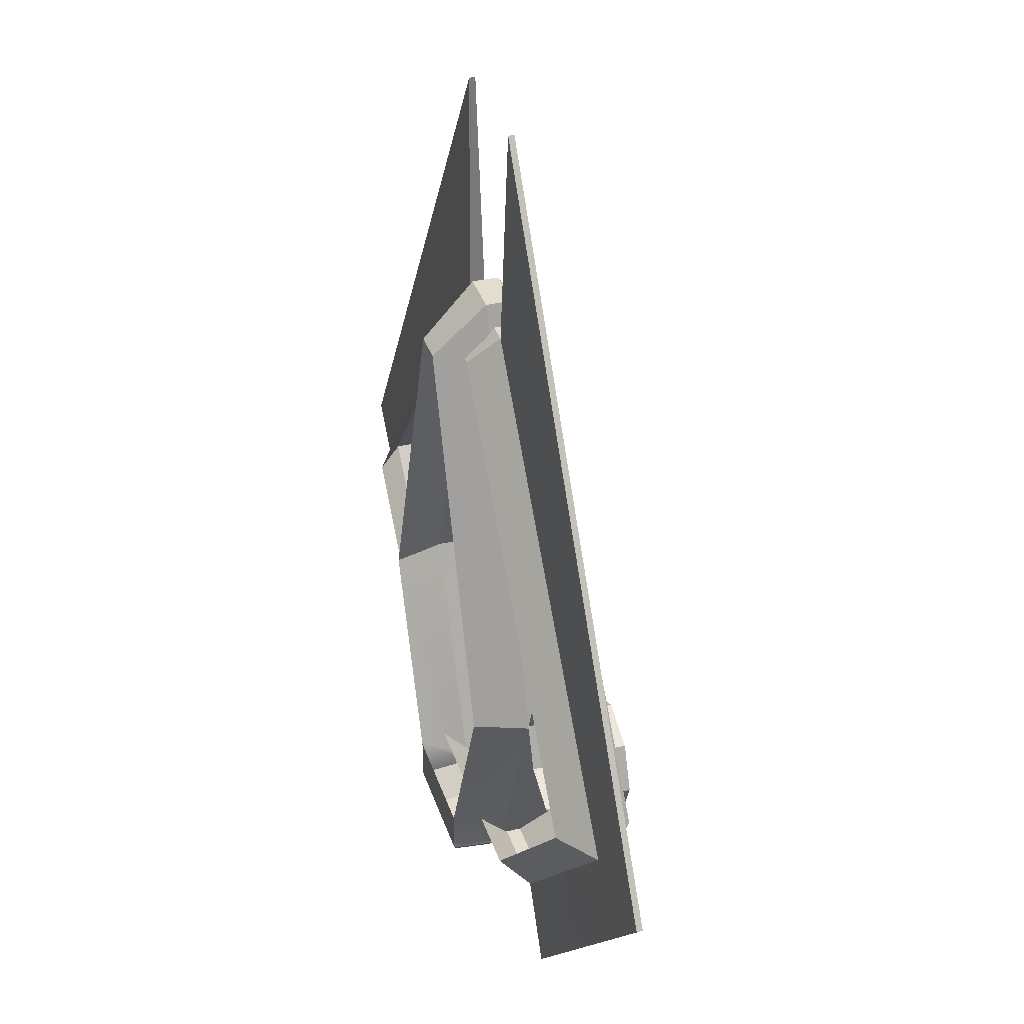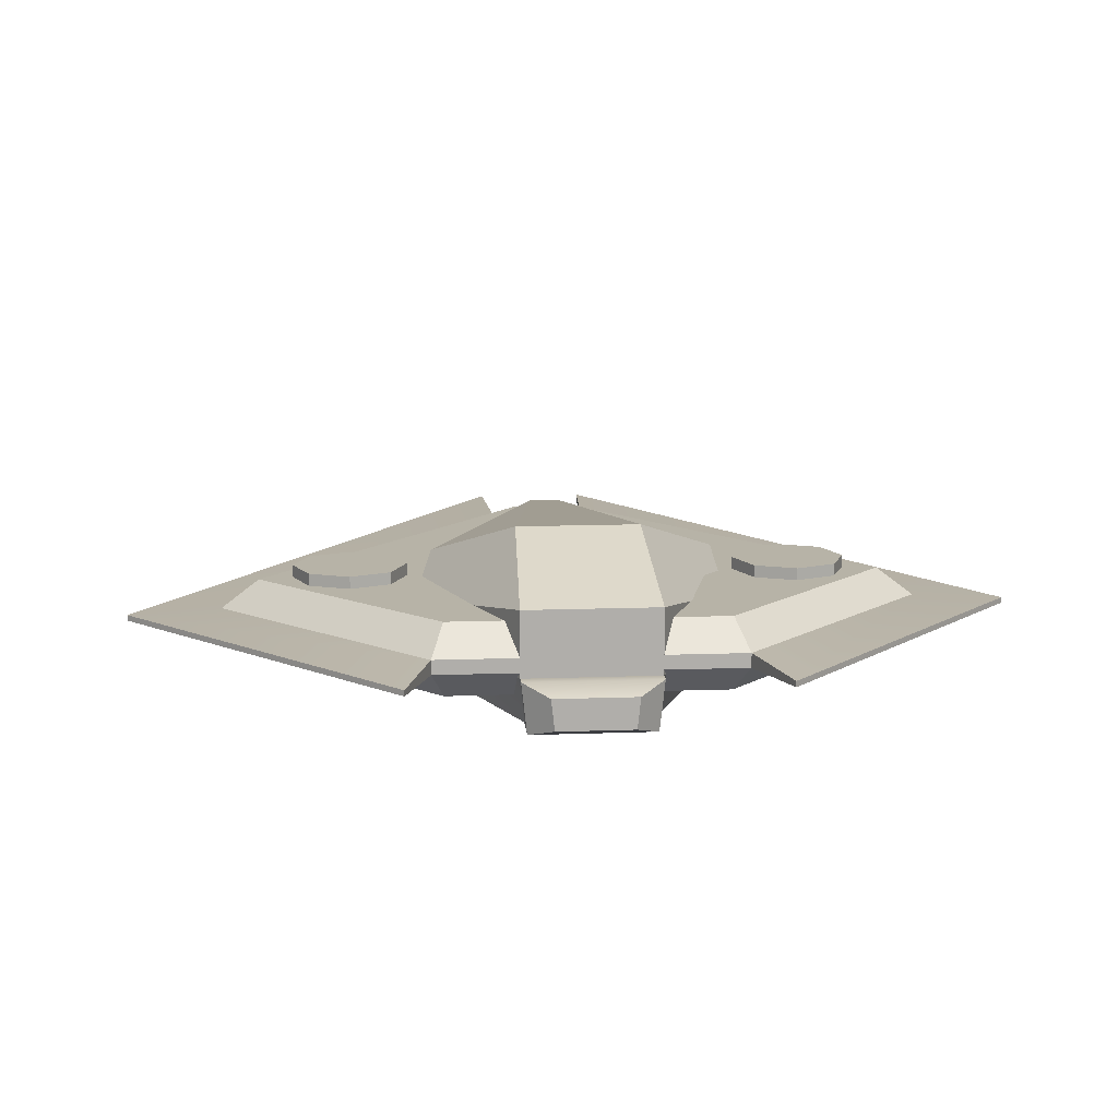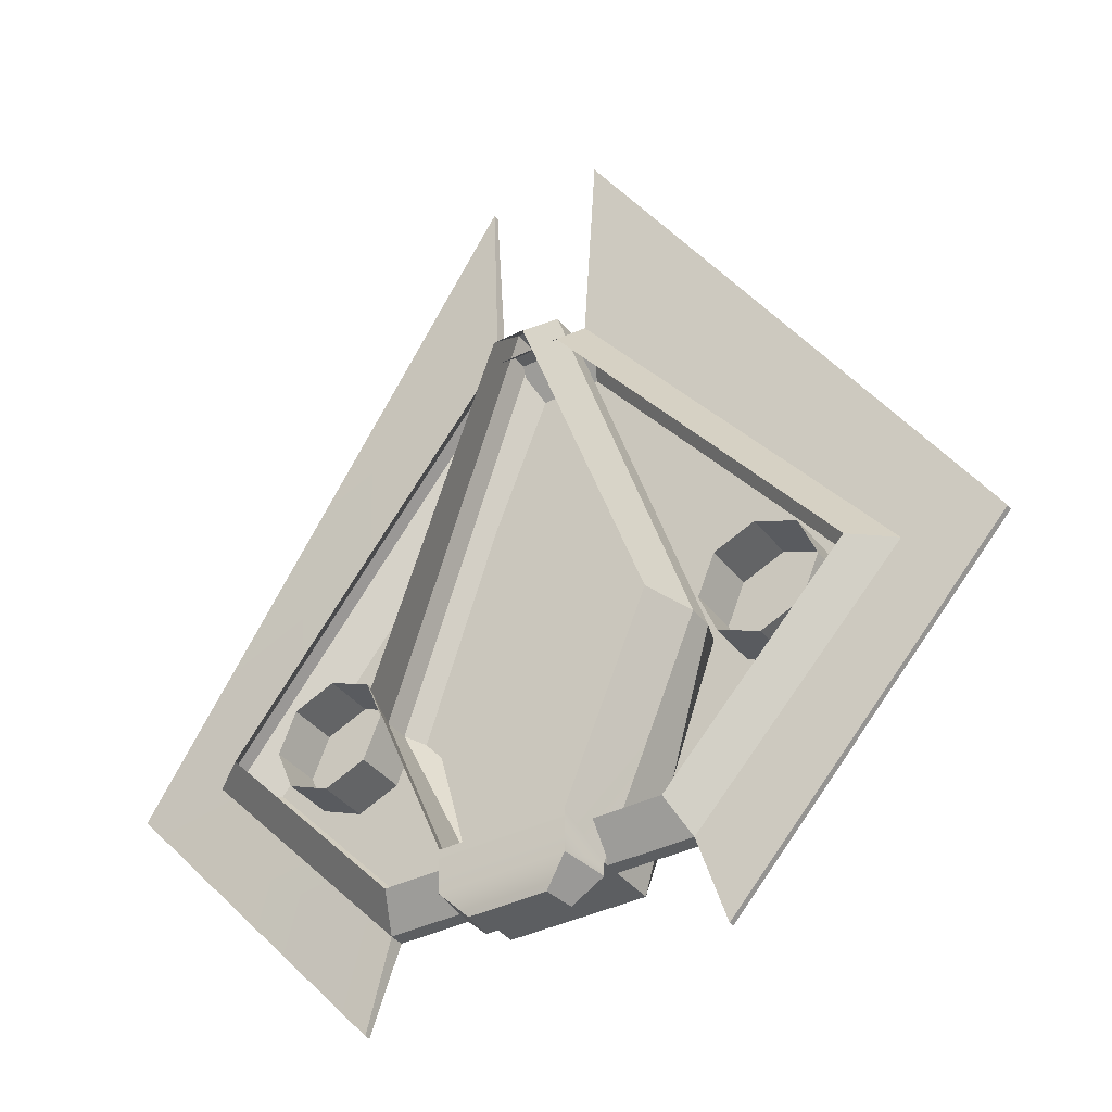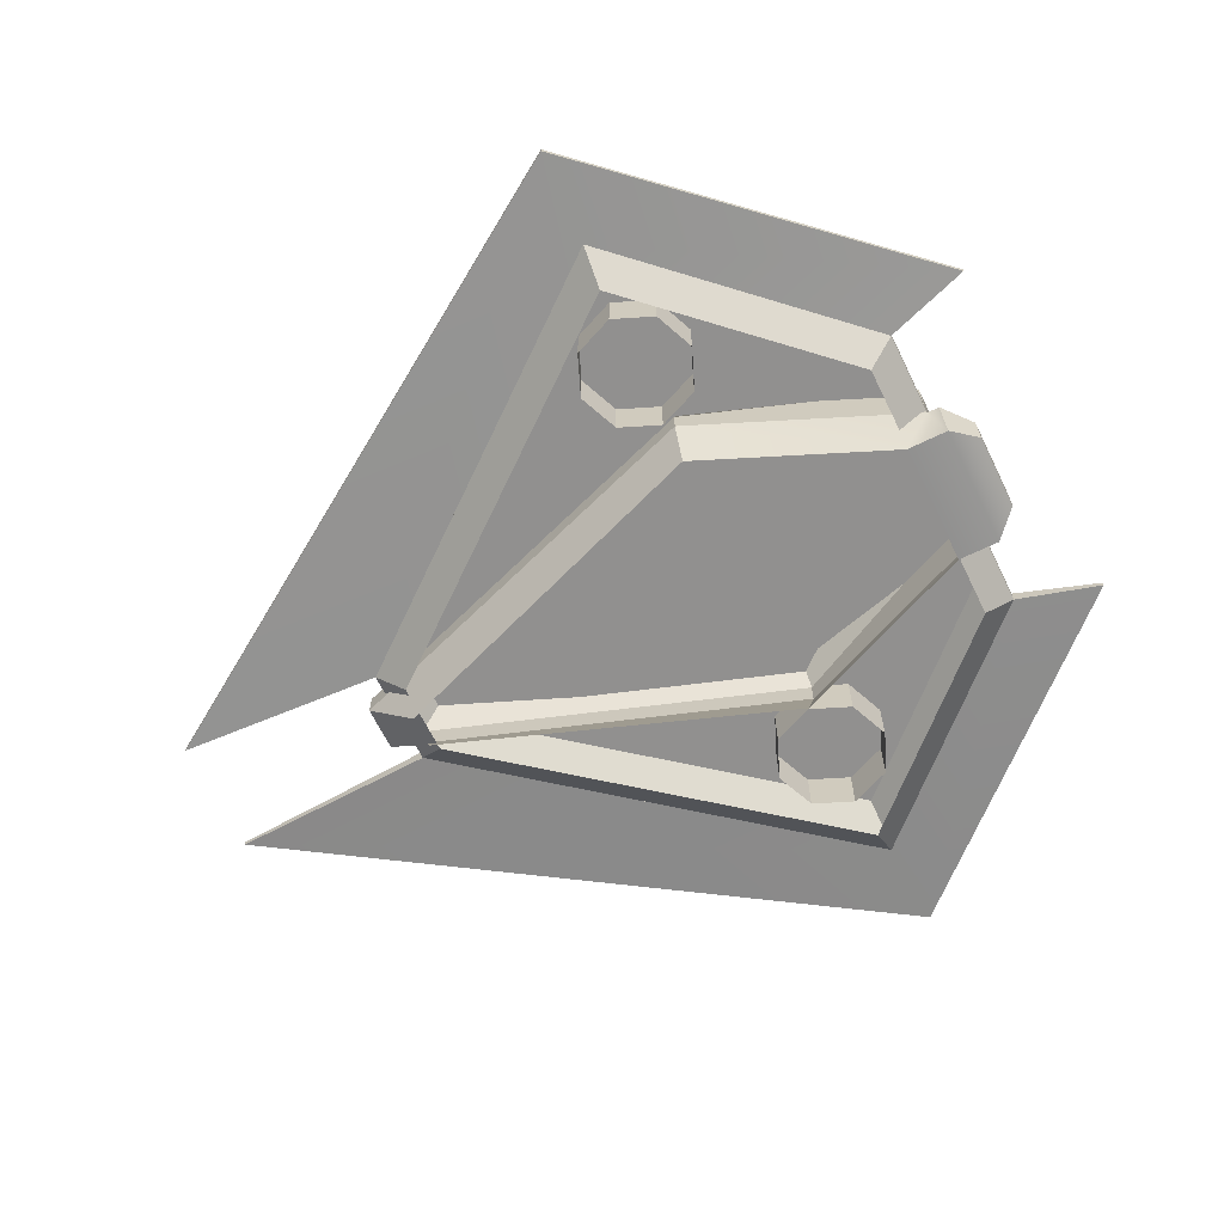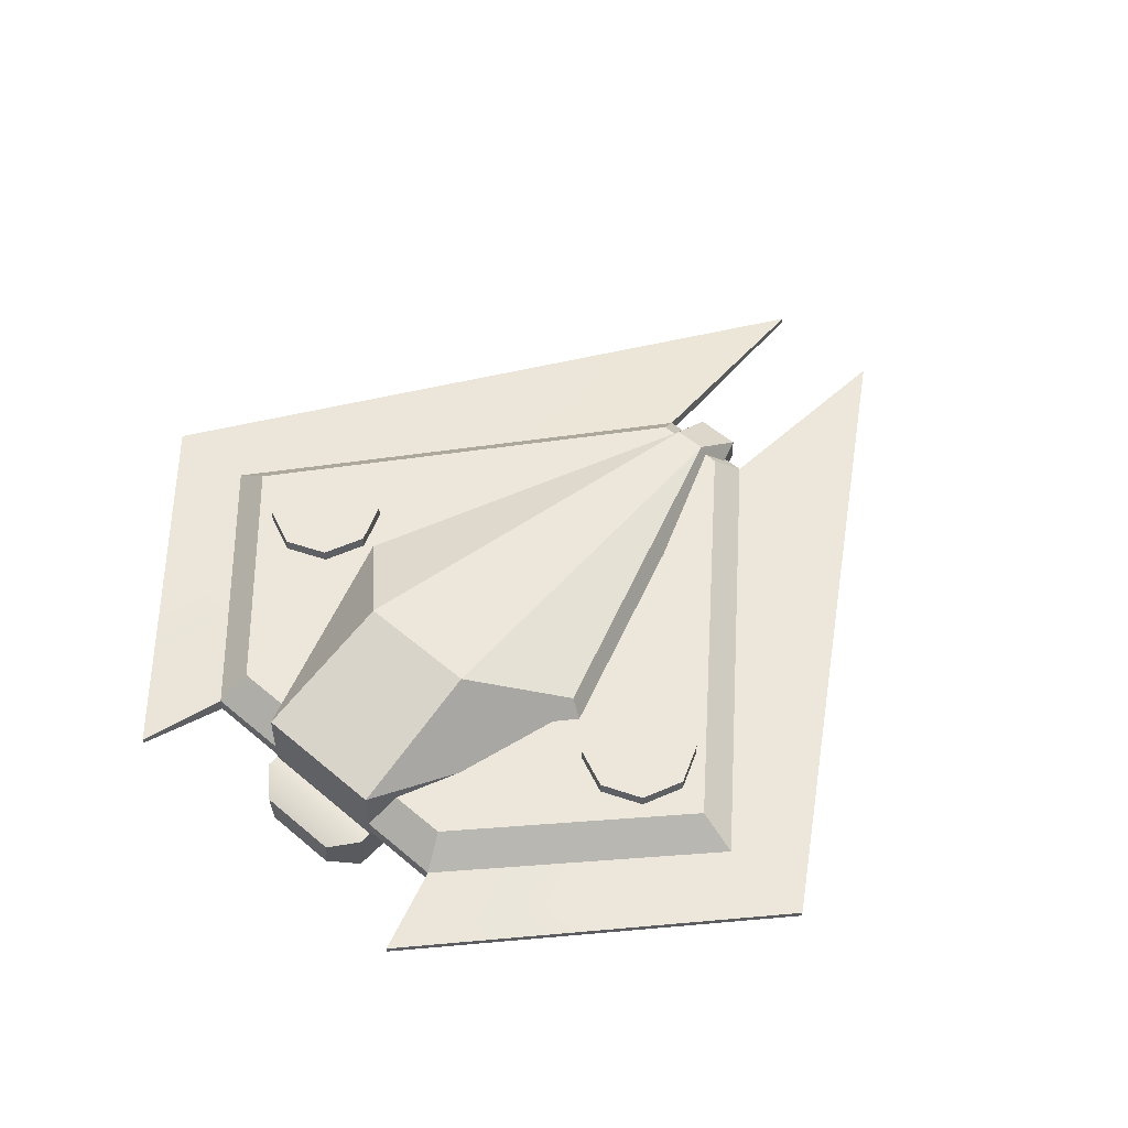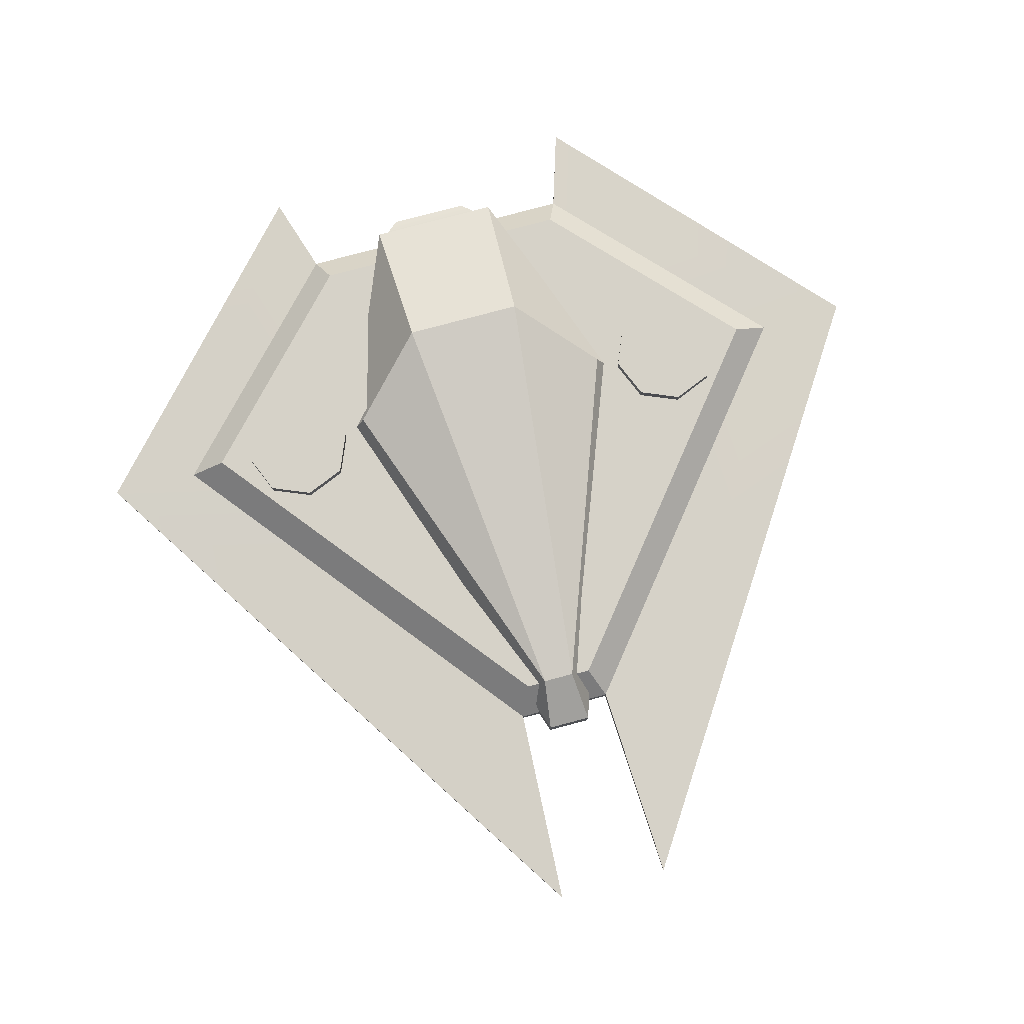
<metadata>
{"format":"obj","ext":"obj","renderer":"f3d","projection":"perspective","resolution":1024,"background":"white","views":[{"elev":35.5,"azim":72.9,"up":"+Z"},{"elev":12.6,"azim":175.1,"up":"+Y"},{"elev":-37.3,"azim":32.9,"up":"+Z"},{"elev":-65.7,"azim":116.1,"up":"+Y"},{"elev":53.3,"azim":-137.7,"up":"+Y"},{"elev":78.0,"azim":-15.0,"up":"+Y"}]}
</metadata>
<code>
g default
v 0 0.5 -0.4722
v -0.6925 -0.1 4.154
v -0.5004 -0.5 3.754
v 0.6925 -0.1 4.154
v 0.5004 -0.5 3.754
v -0.6925 0.1 4.154
v -0.5004 0.5 3.754
v 0.6925 0.1 4.154
v 0.5004 0.5 3.754
v -4.917 0.1 -1.12
v -4.389 0.5 -1.1
v 4.917 0.1 -1.12
v 4.389 0.5 -1.1
v -2.077 0.1 -4.154
v -1.904 0.5 -3.754
v 2.077 0.1 -4.154
v 1.904 0.5 -3.754
v -4.917 -0.1 -1.12
v -4.389 -0.5 -1.1
v -2.077 -0.1 -4.154
v -1.904 -0.5 -3.754
v 2.077 -0.1 -4.154
v 1.904 -0.5 -3.754
v 4.917 -0.1 -1.12
v 4.389 -0.5 -1.1
g Pawn_metal
f 2 3 5 4
f 3 2 18 19
f 4 5 25 24
f 6 7 11 10
f 7 6 8 9
f 9 8 12 13
f 10 11 15 14
f 13 12 16 17
f 14 15 17 16
f 19 18 20 21
f 21 20 22 23
f 23 22 24 25
f 2 4 8 6
f 15 1 17
f 20 14 16 22
f 4 24 12 8
f 10 18 2 6
f 10 14 20 18
f 16 12 24 22
f 7 9 1
f 1 9 13
f 1 13 17
f 11 1 15
f 7 1 11
g default
v -0.3117 -0.176 4.451
v -0.2253 -0.8797 3.754
v 0.3117 -0.176 4.451
v 0.2253 -0.8797 3.754
v -0.3117 0.176 4.451
v -0.2253 0.6072 3.754
v 0.3117 0.176 4.451
v 0.2253 0.6072 3.754
v -2.214 0.176 -1.12
v -1.976 0.8797 -1.1
v 2.214 0.176 -1.12
v 1.976 0.8797 -1.1
v -0.9351 0.7339 -4.154
v -0.8571 1.413 -2.16
v 0.9351 0.7339 -4.154
v 0.8571 1.413 -2.16
v -2.214 -0.176 -1.12
v -1.976 -0.8797 -1.1
v -0.9351 -0.176 -4.154
v -0.8571 -0.8797 -3.754
v 0.9351 -0.176 -4.154
v 0.8571 -0.8797 -3.754
v 2.214 -0.176 -1.12
v 1.976 -0.8797 -1.1
v -0.9351 -0.176 -4.331
v -0.8571 -0.8797 -4.331
v 0.9351 -0.176 -4.331
v 0.8571 -0.8797 -4.331
v -0.5767 -0.3067 -4.675
v -0.5285 -0.7406 -4.675
v 0.5767 -0.3067 -4.675
v 0.5285 -0.7406 -4.675
v -4.917 0.1 -1.12
v -4.917 -0.1 -1.12
v -0.6925 -0.1 4.154
v -0.6925 0.1 4.154
v -2.077 0.1 -4.154
v -2.077 -0.1 -4.154
v -6.215 0.04003 -1.17
v -6.215 -0.04003 -1.17
v -0.8361 -0.04003 7.09
v -0.8361 0.04003 7.09
v -2.443 0.04003 -5.329
v -2.443 -0.04003 -5.329
v 0.6925 -0.1 4.154
v 4.917 -0.1 -1.12
v 4.917 0.1 -1.12
v 0.6925 0.1 4.154
v 2.077 0.1 -4.154
v 2.077 -0.1 -4.154
v 6.215 -0.04003 -1.17
v 0.8361 -0.04003 7.09
v 6.215 0.04003 -1.17
v 0.8361 0.04003 7.09
v 2.443 0.04003 -5.329
v 2.443 -0.04003 -5.329
v -3.679 -0.2138 -1.561
v -3.112 -0.2138 -1.795
v -2.546 -0.2138 -1.561
v -2.311 -0.2138 -0.9939
v -2.546 -0.2138 -0.4272
v -3.112 -0.2138 -0.1925
v -3.679 -0.2138 -0.4272
v -3.914 -0.2138 -0.9939
v -3.679 0.6701 -1.561
v -3.112 0.6701 -1.795
v -2.546 0.6701 -1.561
v -2.311 0.6701 -0.9939
v -2.546 0.6701 -0.4272
v -3.112 0.6701 -0.1925
v -3.679 0.6701 -0.4272
v -3.914 0.6701 -0.9939
v -3.112 0.6701 -0.9939
v 3.679 -0.2138 -1.561
v 3.112 -0.2138 -1.795
v 2.546 -0.2138 -1.561
v 2.311 -0.2138 -0.9939
v 2.546 -0.2138 -0.4272
v 3.112 -0.2138 -0.1925
v 3.679 -0.2138 -0.4272
v 3.914 -0.2138 -0.9939
v 3.679 0.6701 -1.561
v 3.112 0.6701 -1.795
v 2.546 0.6701 -1.561
v 2.311 0.6701 -0.9939
v 2.546 0.6701 -0.4272
v 3.112 0.6701 -0.1925
v 3.679 0.6701 -0.4272
v 3.914 0.6701 -0.9939
v 3.112 0.6701 -0.9939
g Pawn_neon
f 26 27 29 28
f 27 26 42 43
f 28 29 49 48
f 30 31 35 34
f 31 30 32 33
f 33 32 36 37
f 34 35 39 38
f 37 36 40 41
f 38 39 41 40
f 43 42 44 45
f 55 54 56 57
f 47 46 48 49
f 26 28 32 30
f 44 38 40 46
f 28 48 36 32
f 34 42 26 30
f 34 38 44 42
f 40 36 48 46
f 31 33 41 39
f 35 31 39
f 33 37 41
f 45 44 50 51
f 44 46 52 50
f 46 47 53 52
f 47 45 51 53
f 51 50 54 55
f 50 52 56 54
f 52 53 57 56
f 53 51 55 57
f 64 65 66 67
f 64 68 69 65
f 58 61 60 59
f 58 59 63 62
f 59 60 66 65
f 60 61 67 66
f 61 58 64 67
f 58 62 68 64
f 62 63 69 68
f 63 59 65 69
f 77 76 78 79
f 80 78 76 81
f 70 73 72 71
f 74 75 71 72
f 70 71 76 77
f 72 73 79 78
f 73 70 77 79
f 74 72 78 80
f 71 75 81 76
f 75 74 80 81
f 82 90 91 83
f 83 91 92 84
f 84 92 93 85
f 85 93 94 86
f 86 94 95 87
f 87 95 96 88
f 88 96 97 89
f 89 97 90 82
f 90 98 91
f 91 98 92
f 92 98 93
f 93 98 94
f 94 98 95
f 95 98 96
f 96 98 97
f 97 98 90
f 99 100 108 107
f 100 101 109 108
f 101 102 110 109
f 102 103 111 110
f 103 104 112 111
f 104 105 113 112
f 105 106 114 113
f 106 99 107 114
f 107 108 115
f 108 109 115
f 109 110 115
f 110 111 115
f 111 112 115
f 112 113 115
f 113 114 115
f 114 107 115

</code>
